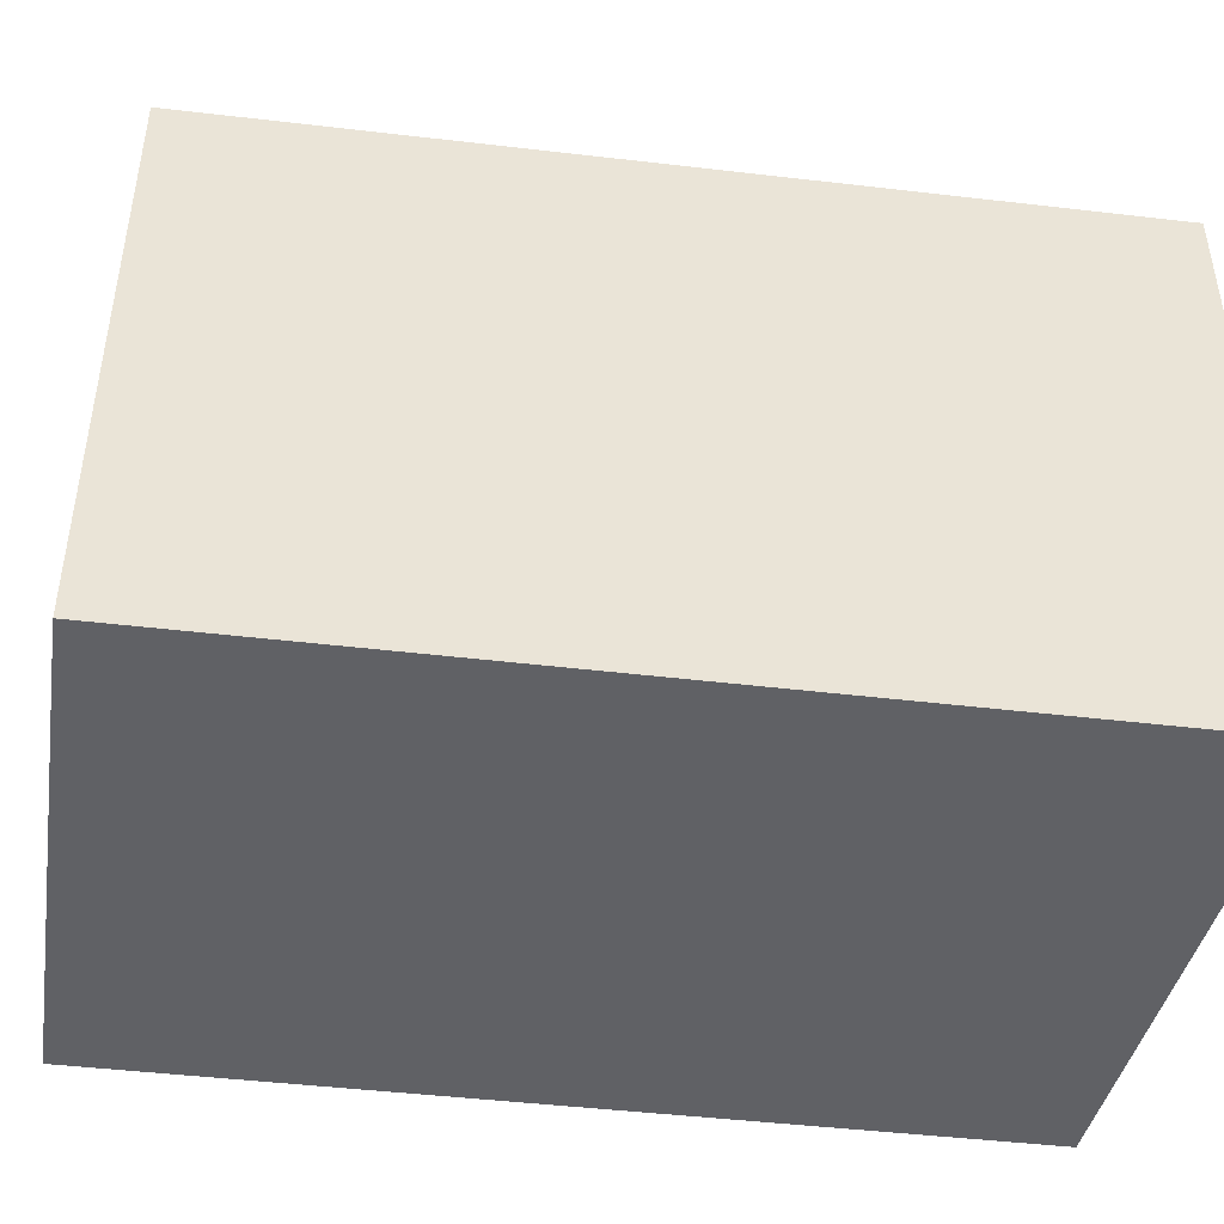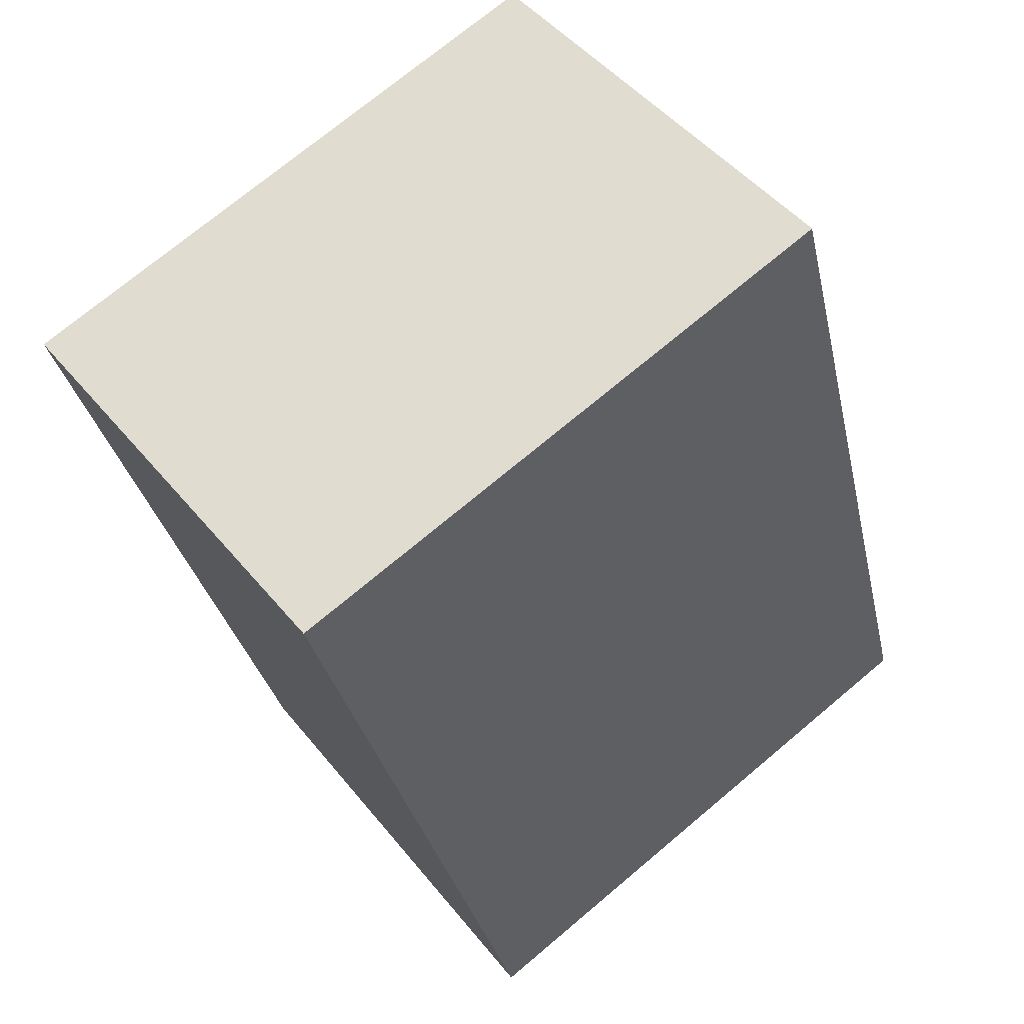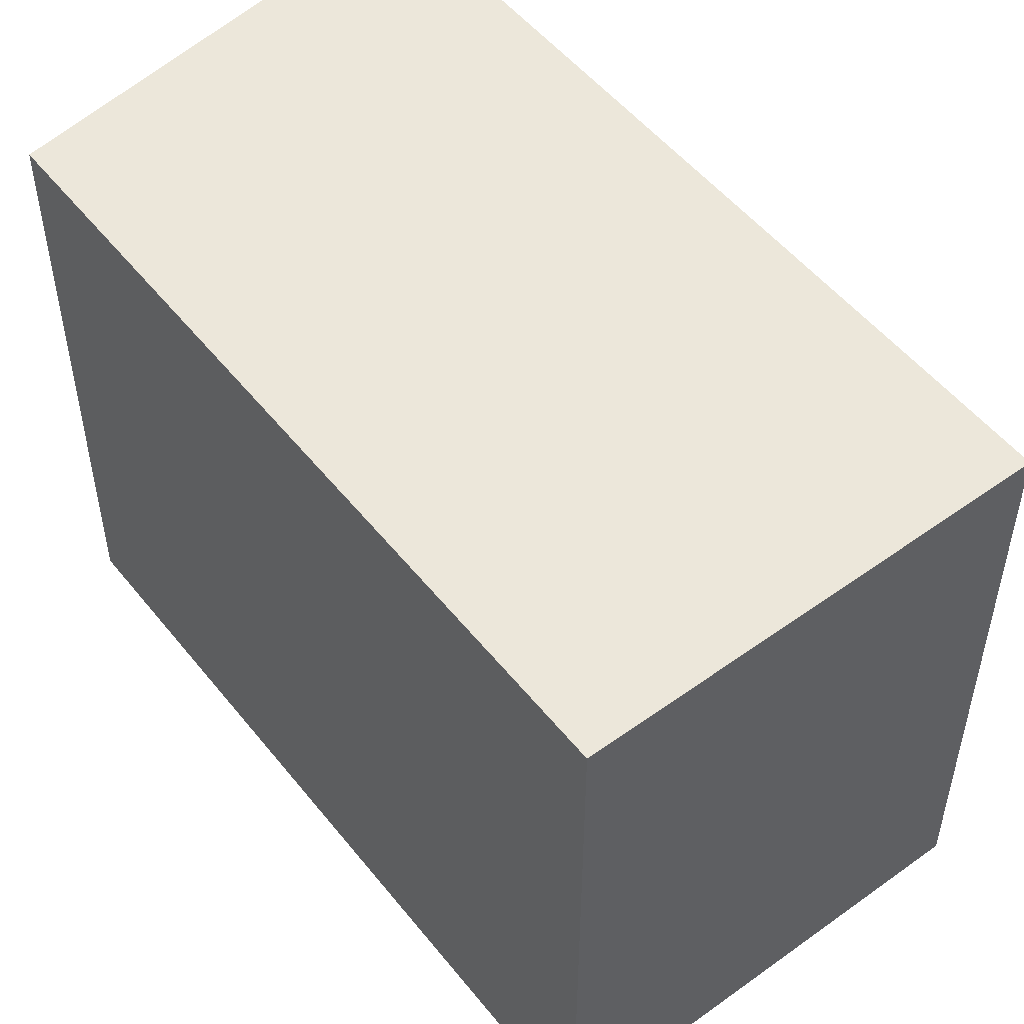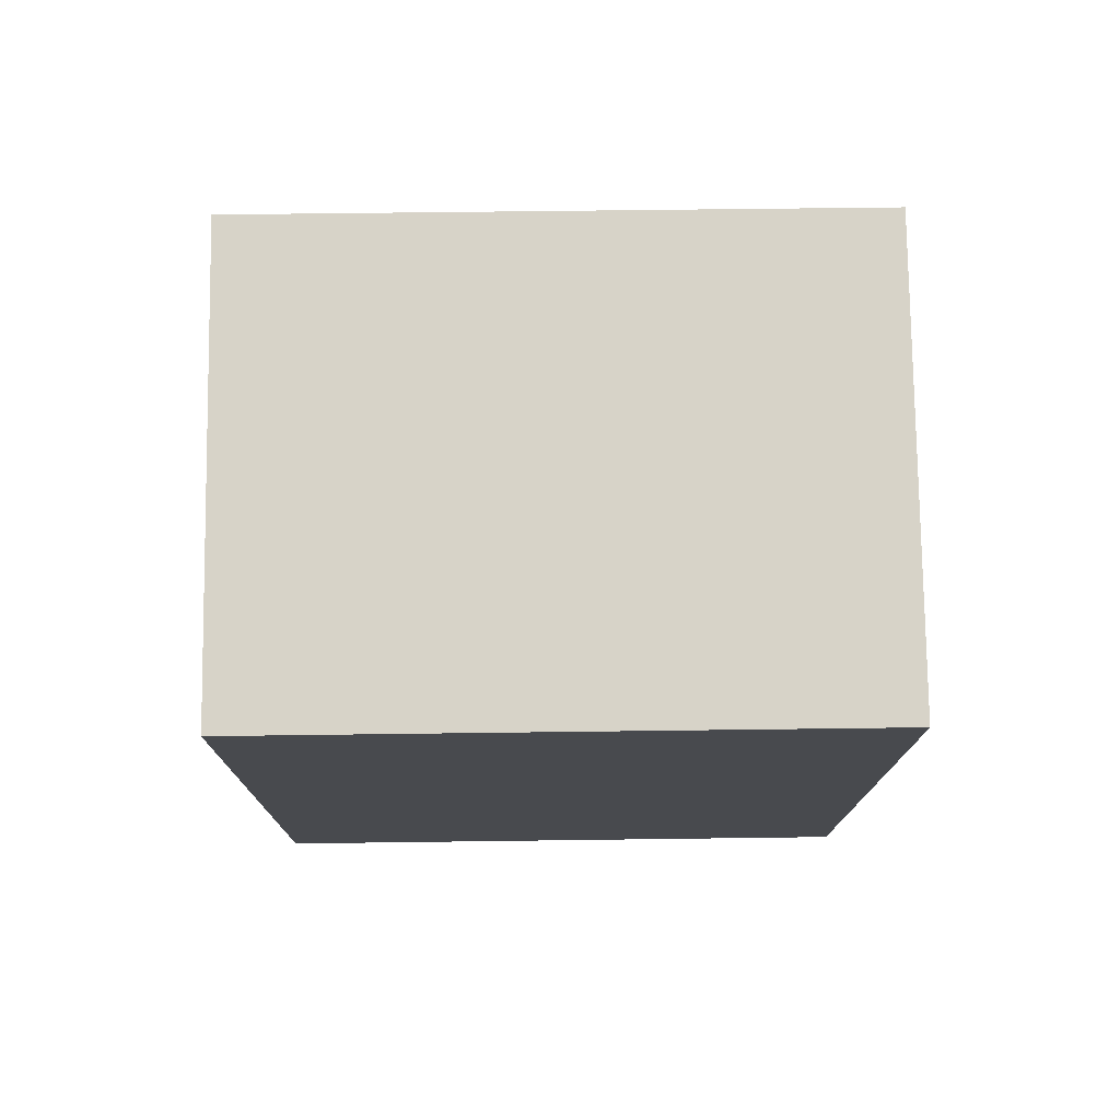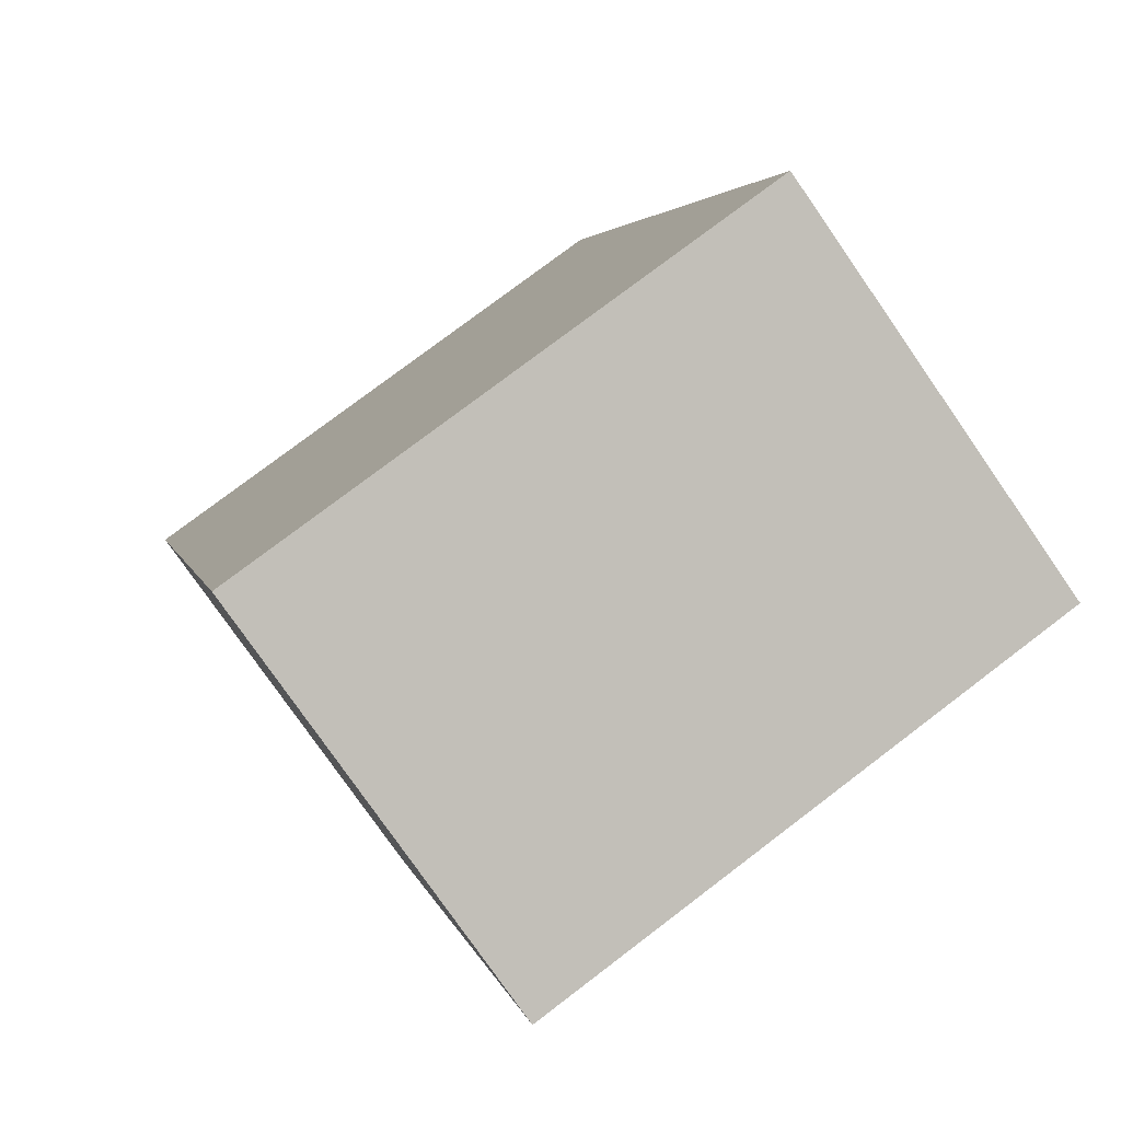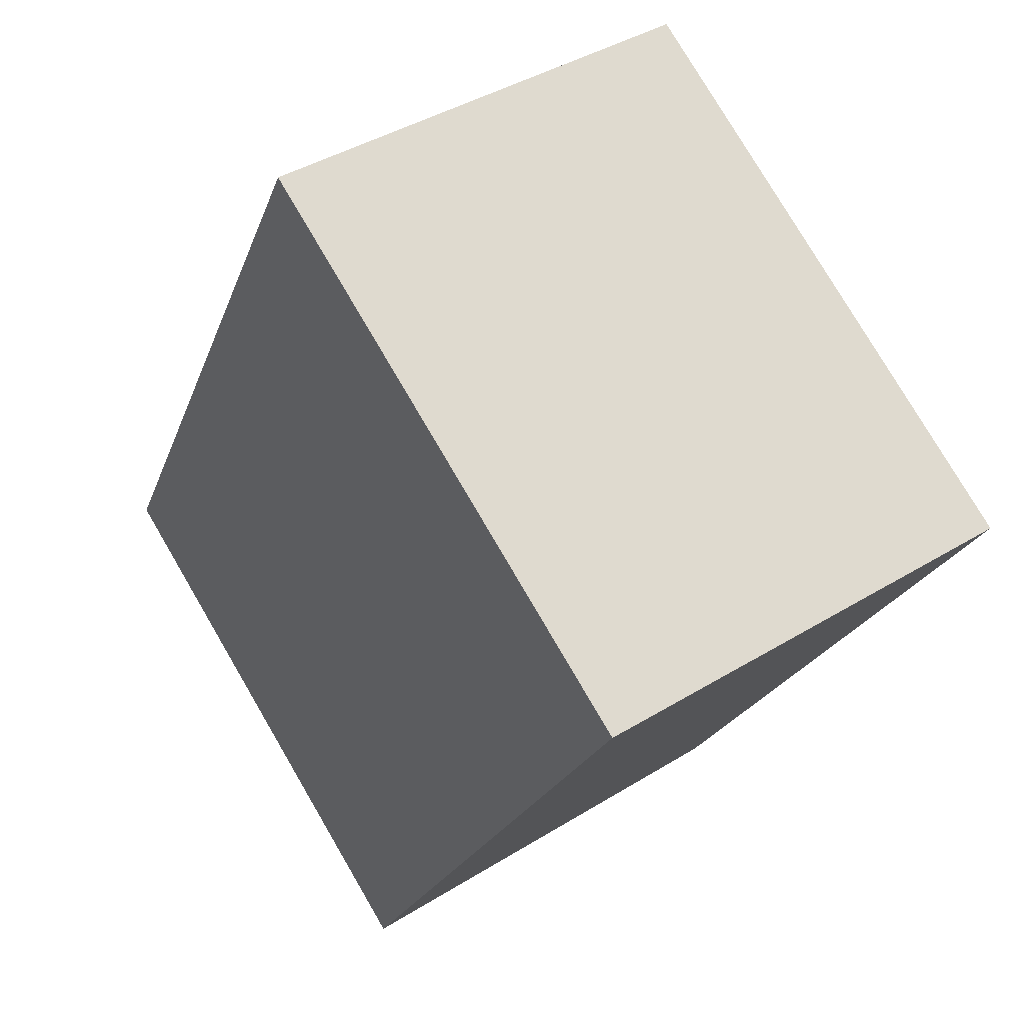
<metadata>
{"format":"obj","ext":"obj","renderer":"f3d","projection":"perspective","resolution":1024,"background":"white","views":[{"elev":-47.7,"azim":63.2,"up":"+Y"},{"elev":72.8,"azim":50.0,"up":"+Z"},{"elev":52.4,"azim":-57.0,"up":"+Y"},{"elev":57.6,"azim":-90.8,"up":"+Z"},{"elev":77.8,"azim":-127.2,"up":"+Z"},{"elev":78.1,"azim":149.6,"up":"+Z"}]}
</metadata>
<code>
v  3.875 5.404 1.345
v  1.047 5.404 -2.952
v  0 5.404 3.309e-16
v  6.415 5.404 -5.921
v  1.965 5.404 -5.539
v  2.219 5.404 -6.254
v  6.112 5.404 -5.979
v  2.603 5.404 -6.655
v  2.377 5.404 -6.699
v  2.377 4.102e-16 -6.699
v  0 0 0
v  2.219 3.829e-16 -6.254
v  1.965 3.392e-16 -5.539
v  1.047 1.808e-16 -2.952
v  3.875 -8.236e-17 1.345
v  6.415 3.626e-16 -5.921
v  2.603 4.075e-16 -6.655
v  6.112 3.661e-16 -5.979
g defaultobject
f 1 2 3
f 2 1 4
f 2 4 5
f 5 4 6
f 6 4 7
f 6 7 8
f 6 8 9
f 10 6 9
f 6 10 5
f 5 10 2
f 2 10 3
f 3 10 11
f 11 10 12
f 11 12 13
f 11 13 14
f 11 1 3
f 1 11 15
f 15 4 1
f 4 15 16
f 16 7 4
f 7 16 8
f 8 16 9
f 9 16 17
f 9 17 10
f 17 16 18
f 14 15 11
f 15 14 16
f 16 14 13
f 16 13 12
f 16 12 18
f 18 12 17
f 17 12 10

</code>
